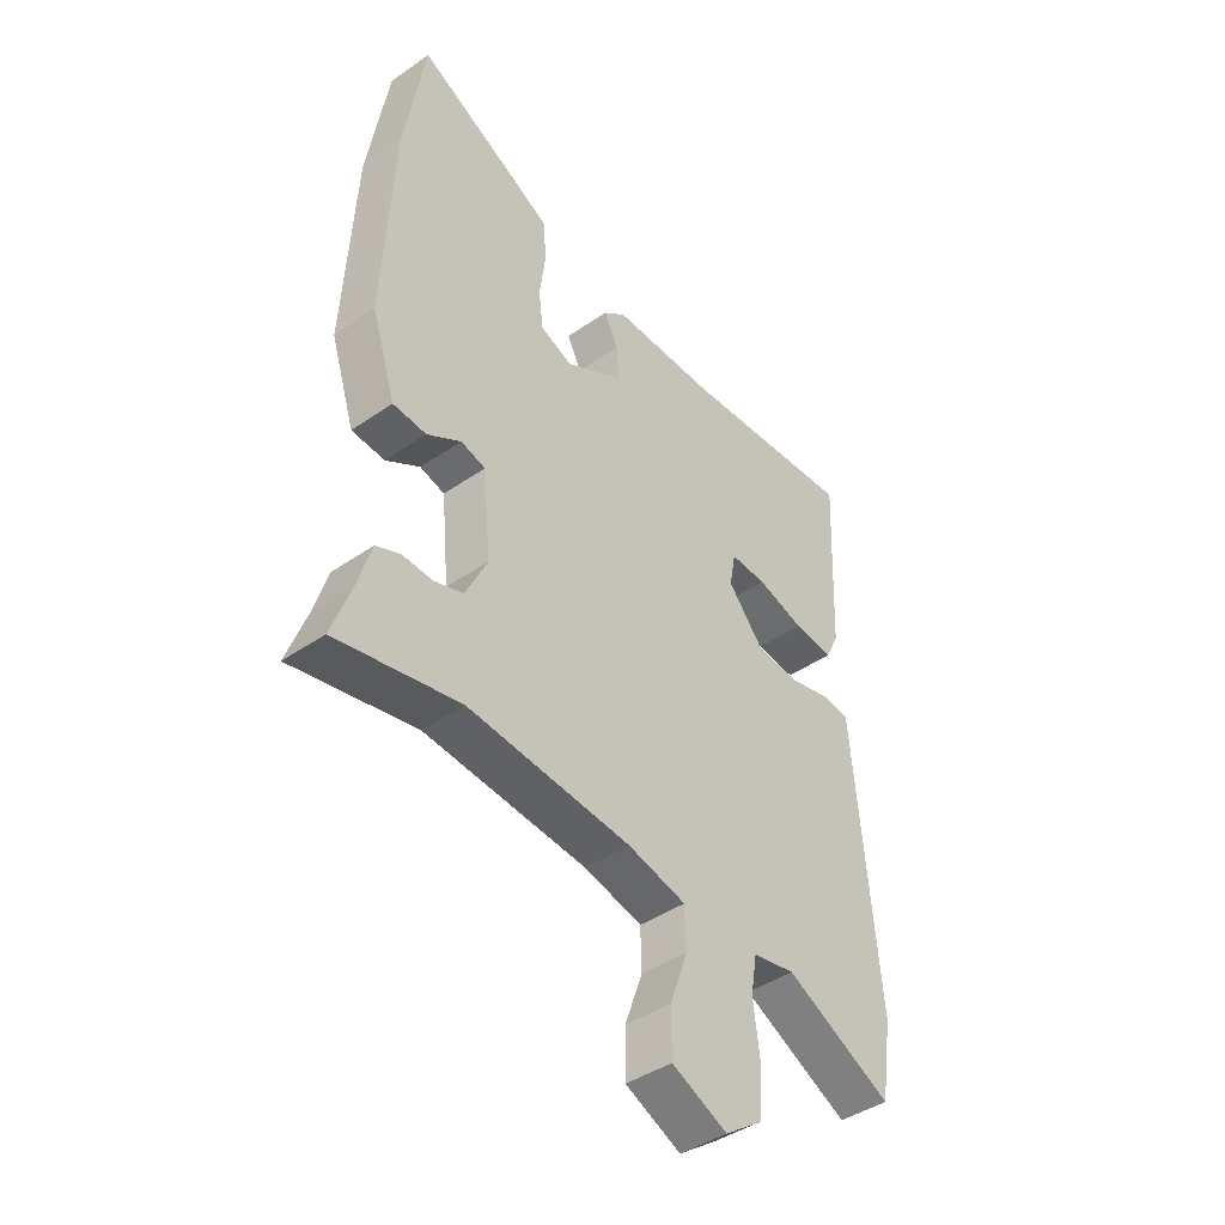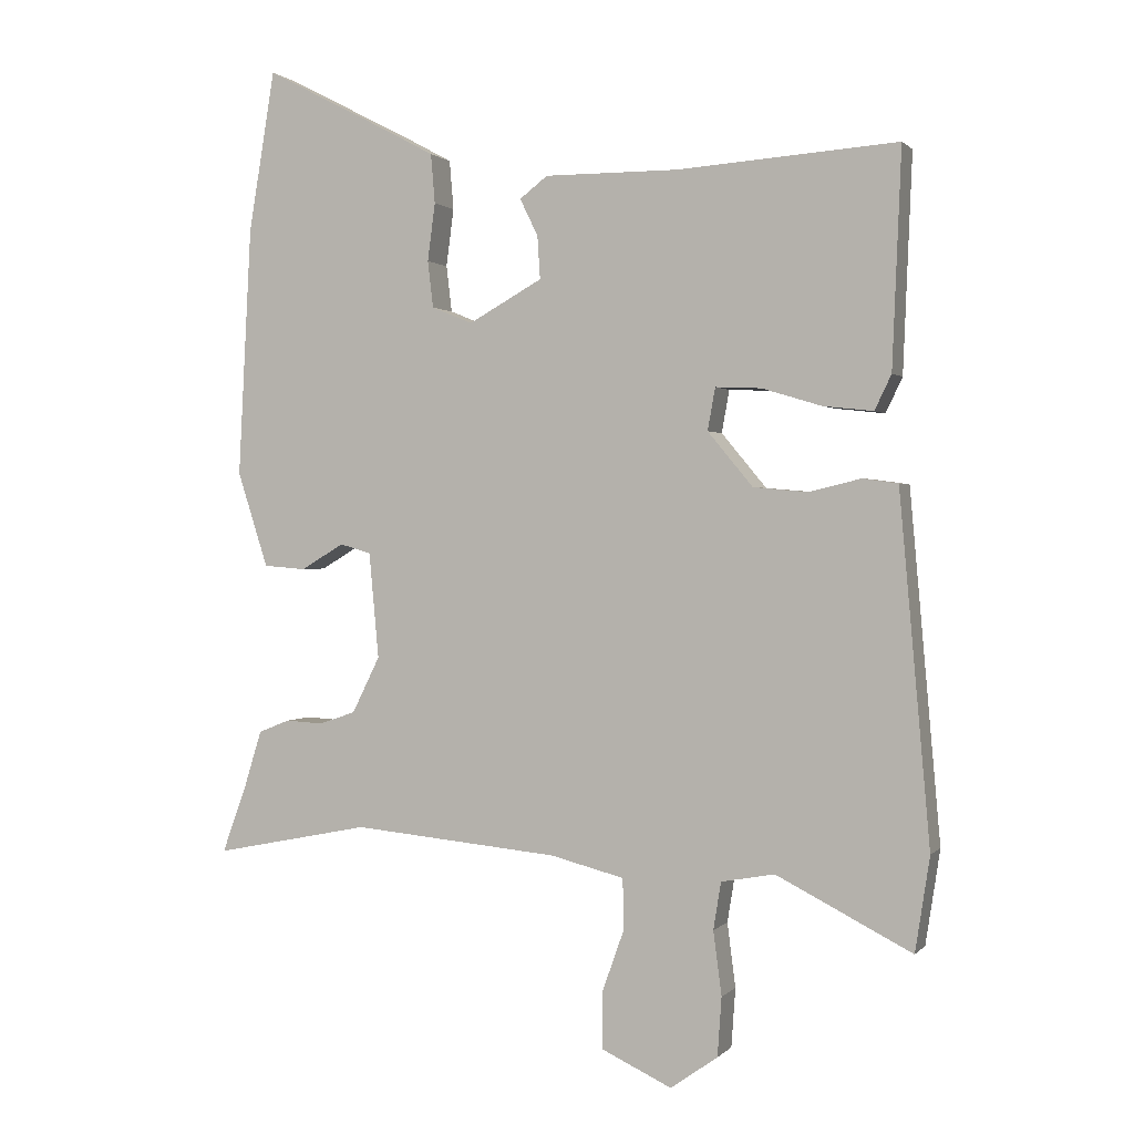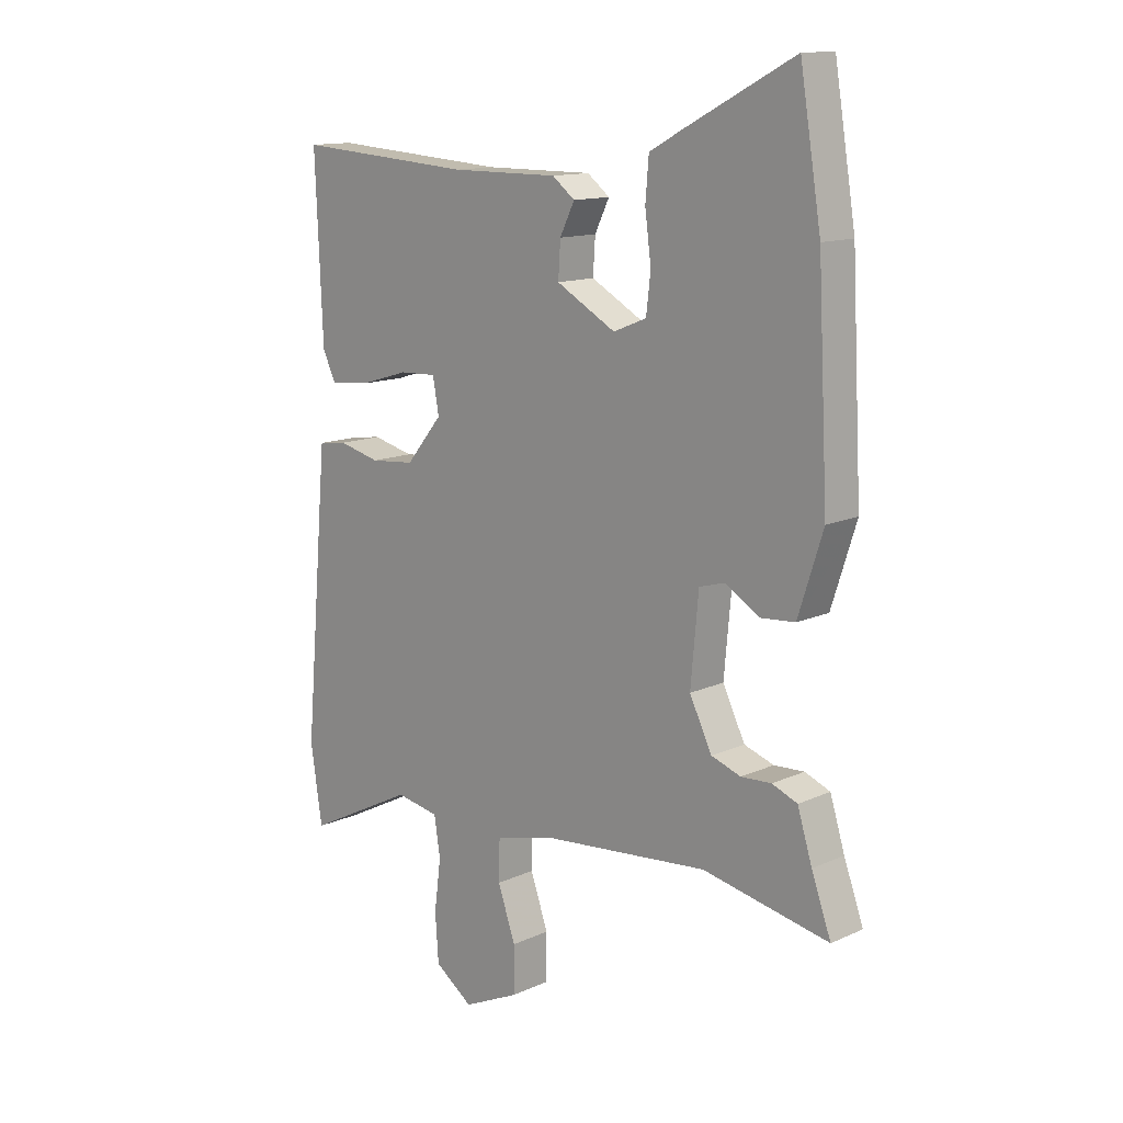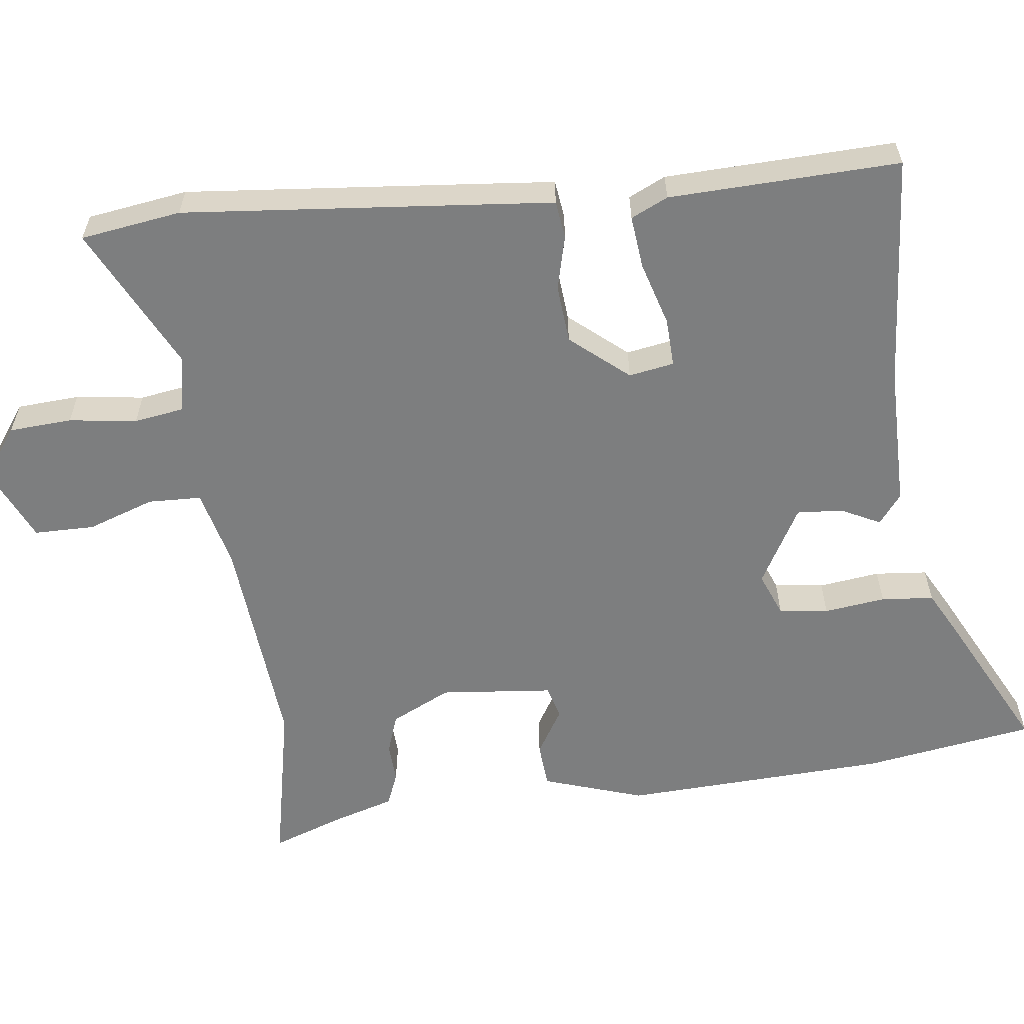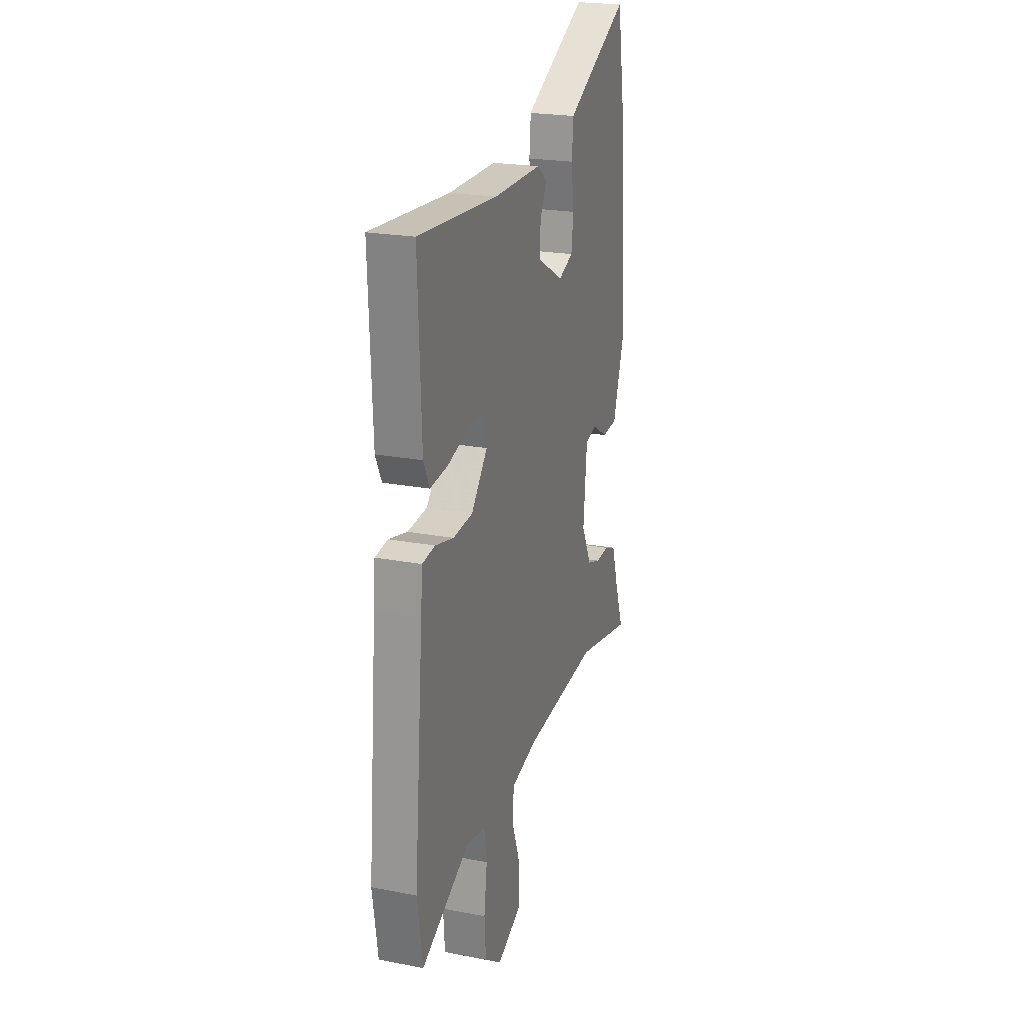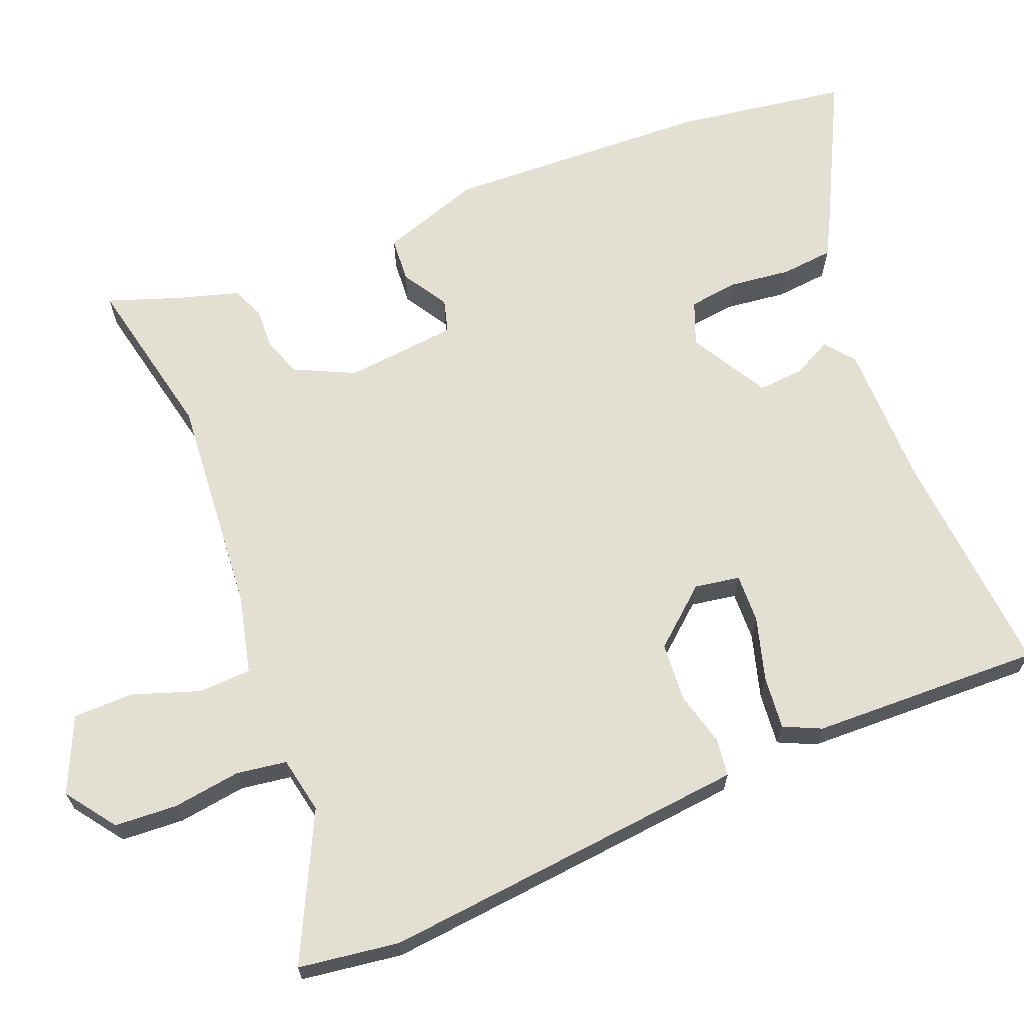
<metadata>
{"format":"obj","ext":"obj","renderer":"f3d","projection":"perspective","resolution":1024,"background":"white","views":[{"elev":-42.4,"azim":129.7,"up":"+Z"},{"elev":0.9,"azim":-160.1,"up":"+Z"},{"elev":13.2,"azim":44.3,"up":"+Z"},{"elev":-59.3,"azim":-83.3,"up":"+Y"},{"elev":22.1,"azim":-71.4,"up":"+Z"},{"elev":66.5,"azim":-112.6,"up":"+Y"}]}
</metadata>
<code>
v 0.477 0.07 0.643
v 0.515 0.07 0.411
v 0.534 0.07 0.052
v 0.49 0.07 -0.085
v 0.429 0.07 -0.09
v 0.367 0.07 -0.053
v 0.322 0.07 -0.066
v 0.308 0.07 -0.218
v 0.348 0.07 -0.299
v 0.401 0.07 -0.317
v 0.455 0.07 -0.314
v 0.5 0.07 -0.332
v 0.526 0.07 -0.416
v 0.561 0.07 -0.512
v 0.336 0.07 -0.467
v 0.038 0.07 -0.495
v -0.068 0.07 -0.522
v -0.07 0.07 -0.594
v -0.038 0.07 -0.684
v -0.038 0.07 -0.766
v -0.139 0.07 -0.813
v -0.207 0.07 -0.765
v -0.213 0.07 -0.68
v -0.201 0.07 -0.588
v -0.212 0.07 -0.52
v -0.289 0.07 -0.506
v -0.484 0.07 -0.605
v -0.505 0.07 -0.469
v -0.468 0.07 -0.047
v -0.461 0.07 0.031
v -0.41 0.07 0.038
v -0.336 0.07 0.02
v -0.257 0.07 0.027
v -0.192 0.07 0.105
v -0.203 0.07 0.166
v -0.269 0.07 0.163
v -0.355 0.07 0.137
v -0.427 0.07 0.129
v -0.451 0.07 0.179
v -0.464 0.07 0.491
v -0.147 0.07 0.469
v 0.046 0.07 0.47
v 0.086 0.07 0.439
v 0.06 0.07 0.386
v 0.056 0.07 0.324
v 0.162 0.07 0.265
v 0.221 0.07 0.289
v 0.229 0.07 0.356
v 0.218 0.07 0.439
v 0.224 0.07 0.51
v 0.281 0.07 0.541
v 0.477 0 0.643
v 0.515 0 0.411
v 0.534 0 0.052
v 0.49 0 -0.085
v 0.429 0 -0.09
v 0.367 0 -0.053
v 0.322 0 -0.066
v 0.308 0 -0.218
v 0.348 0 -0.299
v 0.401 0 -0.317
v 0.455 0 -0.314
v 0.5 0 -0.332
v 0.526 0 -0.416
v 0.561 0 -0.512
v 0.336 0 -0.467
v 0.038 0 -0.495
v -0.068 0 -0.522
v -0.07 0 -0.594
v -0.038 0 -0.684
v -0.038 0 -0.766
v -0.139 0 -0.813
v -0.207 0 -0.765
v -0.213 0 -0.68
v -0.201 0 -0.588
v -0.212 0 -0.52
v -0.289 0 -0.506
v -0.484 0 -0.605
v -0.505 0 -0.469
v -0.468 0 -0.047
v -0.461 0 0.031
v -0.41 0 0.038
v -0.336 0 0.02
v -0.257 0 0.027
v -0.192 0 0.105
v -0.203 0 0.166
v -0.269 0 0.163
v -0.355 0 0.137
v -0.427 0 0.129
v -0.451 0 0.179
v -0.464 0 0.491
v -0.147 0 0.469
v 0.046 0 0.47
v 0.086 0 0.439
v 0.06 0 0.386
v 0.056 0 0.324
v 0.162 0 0.265
v 0.221 0 0.289
v 0.229 0 0.356
v 0.218 0 0.439
v 0.224 0 0.51
v 0.281 0 0.541
f 48 49 50 51
f 47 48 51 1
f 41 42 43 44
f 41 44 45
f 40 41 45
f 39 40 45 46
f 36 37 38 39
f 35 36 39 46
f 29 30 31 32
f 29 32 33
f 26 27 28 29
f 25 26 29 33
f 24 25 33 34
f 22 23 24
f 21 22 24
f 18 19 20 21
f 17 18 21 24
f 13 14 15
f 13 15 16
f 10 11 12 13
f 9 10 13 16
f 8 9 16 17
f 3 4 5 6
f 3 6 7
f 47 1 2 3
f 46 47 3 7
f 34 35 46 7
f 17 24 34
f 7 8 17 34
f 102 101 100 99
f 52 102 99 98
f 95 94 93 92
f 96 95 92
f 96 92 91
f 97 96 91 90
f 90 89 88 87
f 97 90 87 86
f 83 82 81 80
f 84 83 80
f 80 79 78 77
f 84 80 77 76
f 85 84 76 75
f 75 74 73
f 75 73 72
f 72 71 70 69
f 75 72 69 68
f 66 65 64
f 67 66 64
f 64 63 62 61
f 67 64 61 60
f 68 67 60 59
f 57 56 55 54
f 58 57 54
f 54 53 52 98
f 58 54 98 97
f 58 97 86 85
f 85 75 68
f 85 68 59 58
f 1 52 53 2
f 2 53 54 3
f 3 54 55 4
f 4 55 56 5
f 5 56 57 6
f 6 57 58 7
f 7 58 59 8
f 8 59 60 9
f 9 60 61 10
f 10 61 62 11
f 11 62 63 12
f 12 63 64 13
f 13 64 65 14
f 14 65 66 15
f 15 66 67 16
f 16 67 68 17
f 17 68 69 18
f 18 69 70 19
f 19 70 71 20
f 20 71 72 21
f 21 72 73 22
f 22 73 74 23
f 23 74 75 24
f 24 75 76 25
f 25 76 77 26
f 26 77 78 27
f 27 78 79 28
f 28 79 80 29
f 29 80 81 30
f 30 81 82 31
f 31 82 83 32
f 32 83 84 33
f 33 84 85 34
f 34 85 86 35
f 35 86 87 36
f 36 87 88 37
f 37 88 89 38
f 38 89 90 39
f 39 90 91 40
f 40 91 92 41
f 41 92 93 42
f 42 93 94 43
f 43 94 95 44
f 44 95 96 45
f 45 96 97 46
f 46 97 98 47
f 47 98 99 48
f 48 99 100 49
f 49 100 101 50
f 50 101 102 51
f 51 102 52 1

</code>
